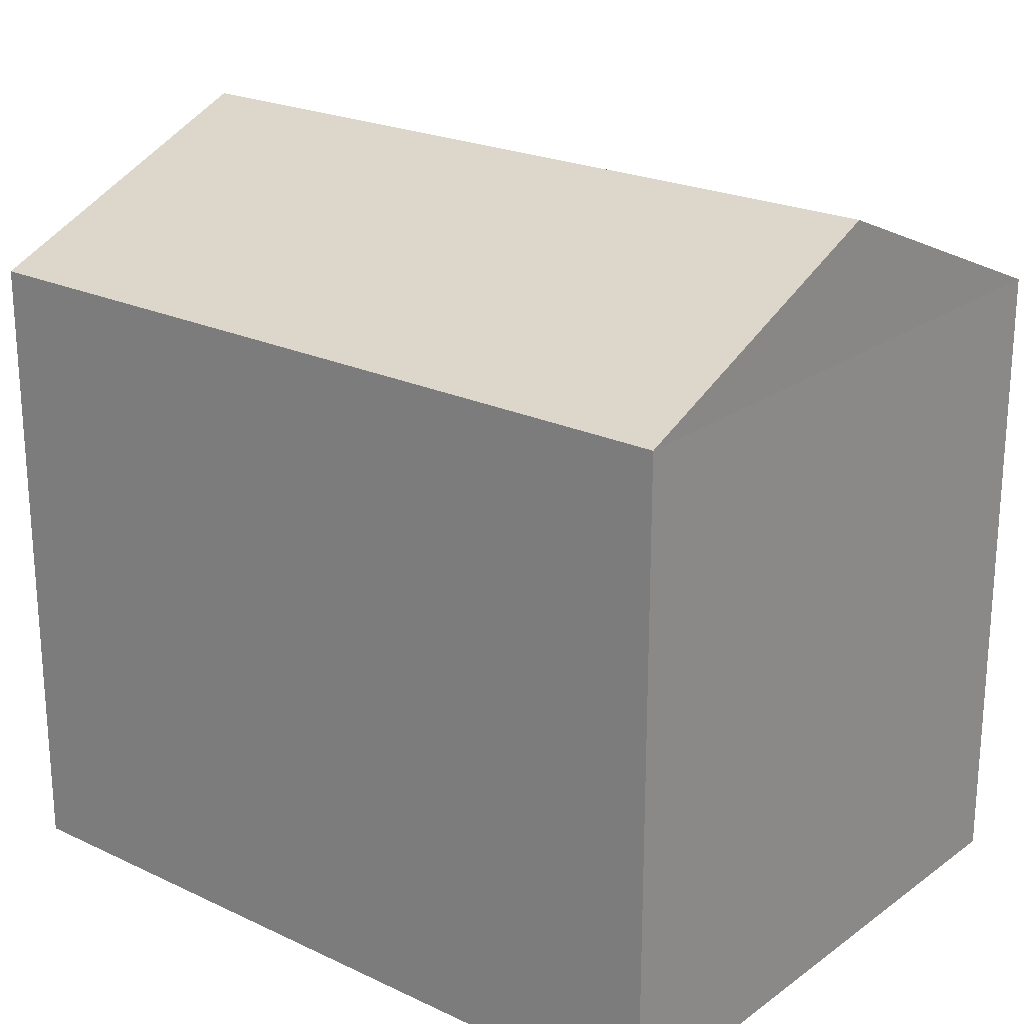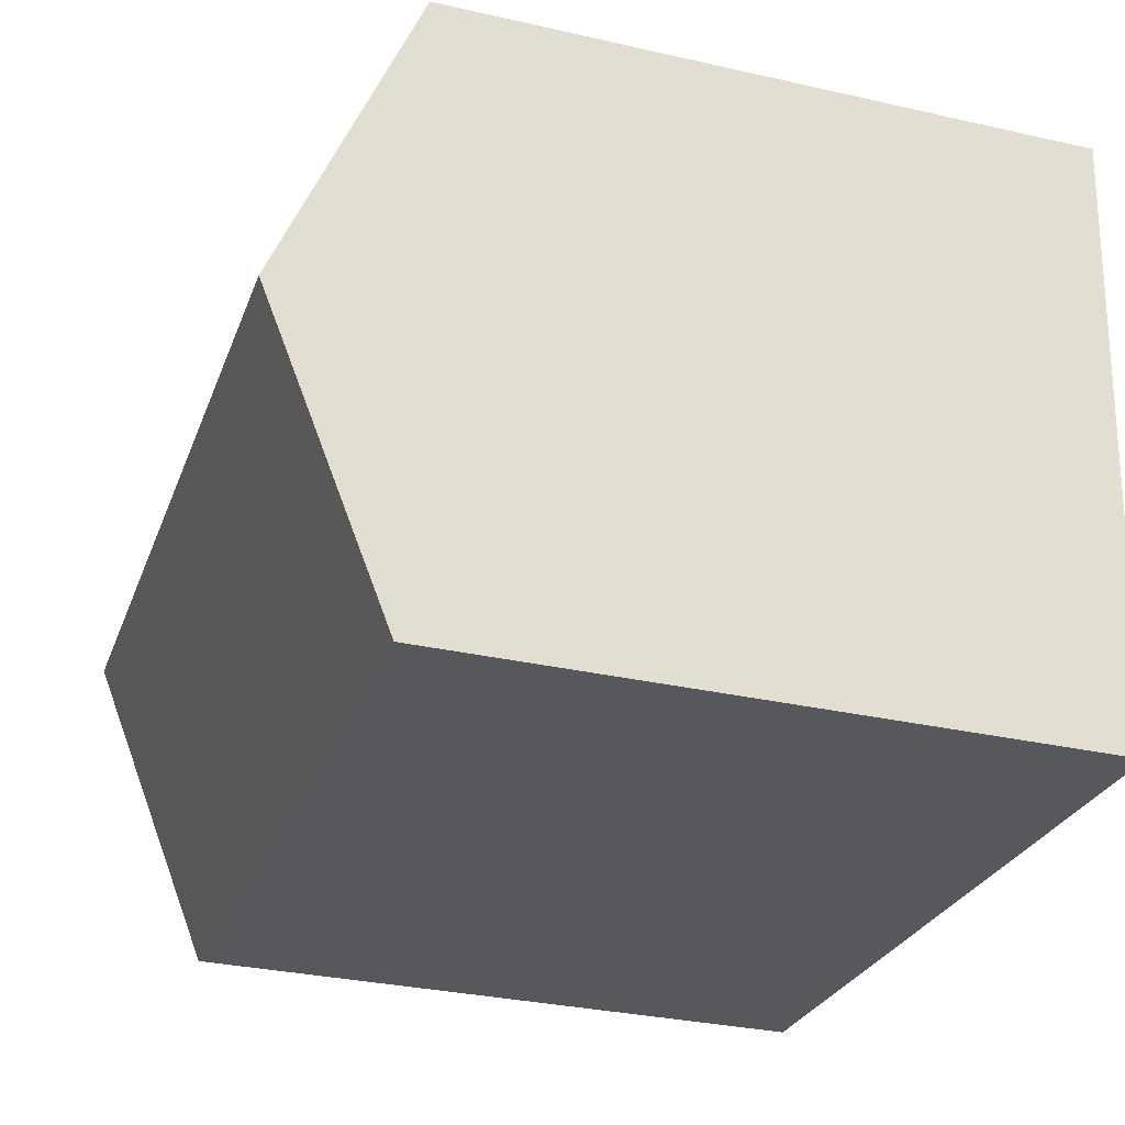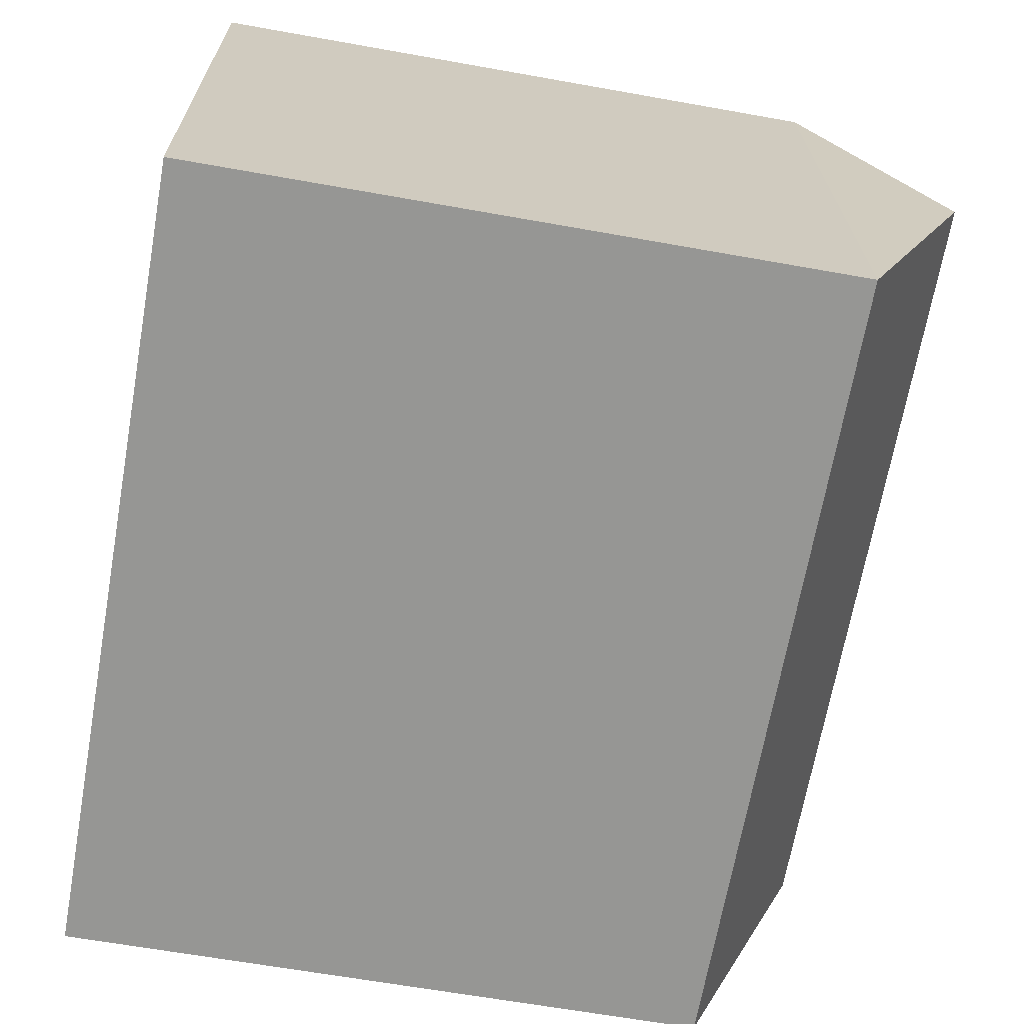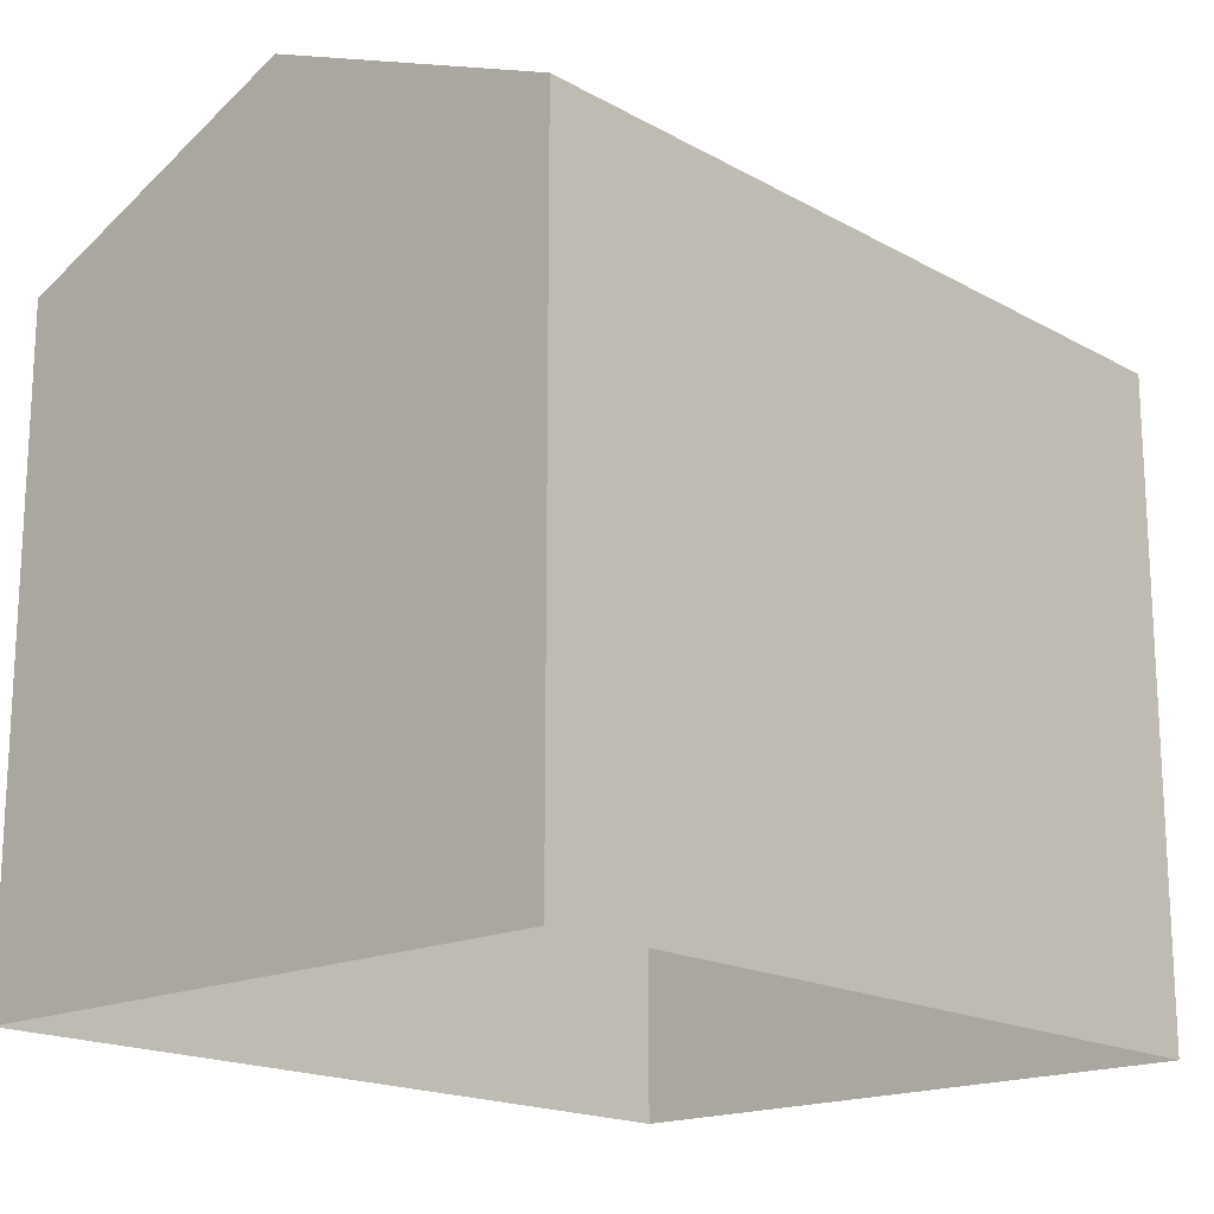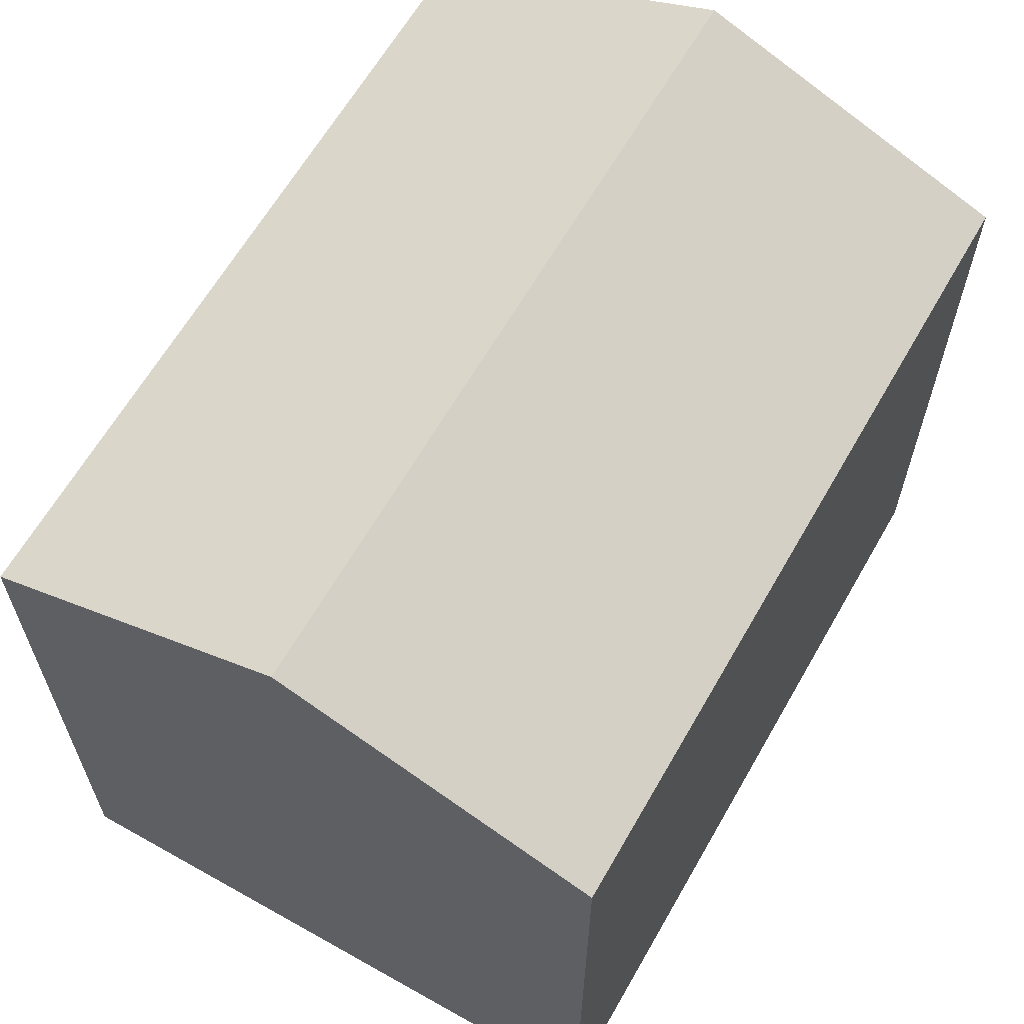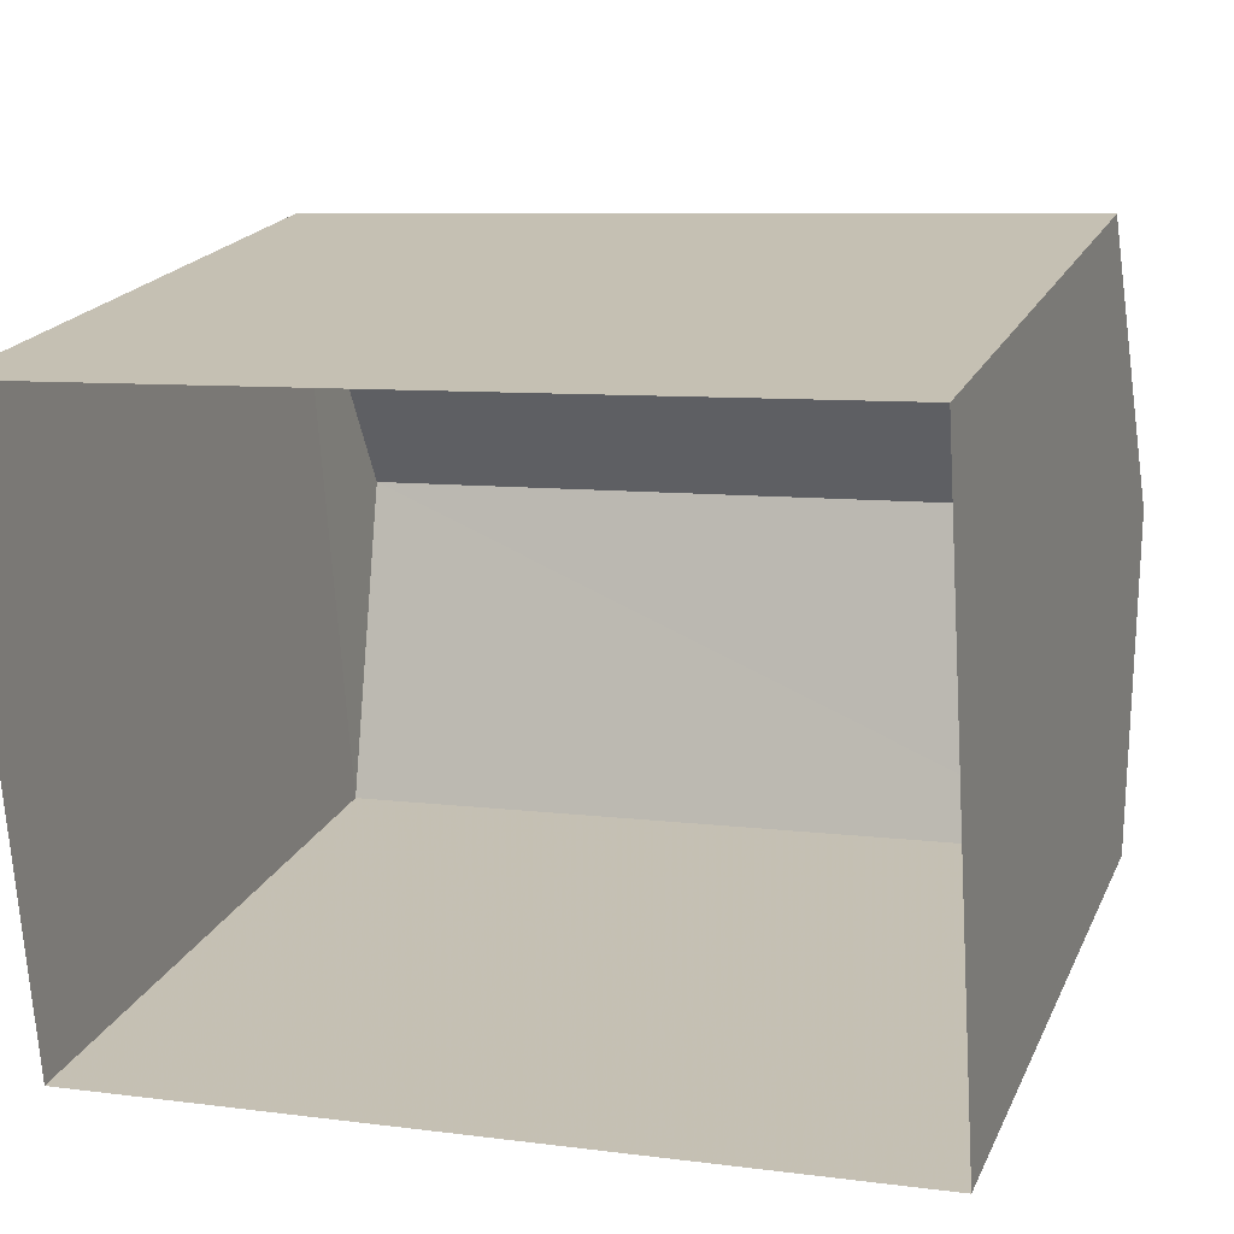
<metadata>
{"format":"obj","ext":"obj","renderer":"f3d","projection":"perspective","resolution":1024,"background":"white","views":[{"elev":22.3,"azim":35.2,"up":"+Z"},{"elev":-31.3,"azim":72.3,"up":"+Y"},{"elev":-63.6,"azim":-100.2,"up":"+Y"},{"elev":-17.6,"azim":128.4,"up":"+Z"},{"elev":63.3,"azim":115.7,"up":"+Z"},{"elev":20.3,"azim":-160.6,"up":"+Y"}]}
</metadata>
<code>
v -3.721e+05 -1.053e+05 25.21
v -3.721e+05 -1.053e+05 25.21
v -3.721e+05 -1.053e+05 25.21
v -3.721e+05 -1.053e+05 25.21
v -3.721e+05 -1.053e+05 31.72
v -3.721e+05 -1.053e+05 31.72
v -3.721e+05 -1.053e+05 33.03
v -3.721e+05 -1.053e+05 33.03
v -3.721e+05 -1.053e+05 31.72
v -3.721e+05 -1.053e+05 31.72
f 1 2 3
f 4 1 3
f 5 6 7
f 8 5 7
f 9 10 8
f 7 9 8
f 10 4 5
f 10 5 8
f 4 3 5
f 10 1 4
f 10 9 1
f 6 3 2
f 6 5 3
f 2 1 6
f 6 9 7
f 6 1 9

</code>
